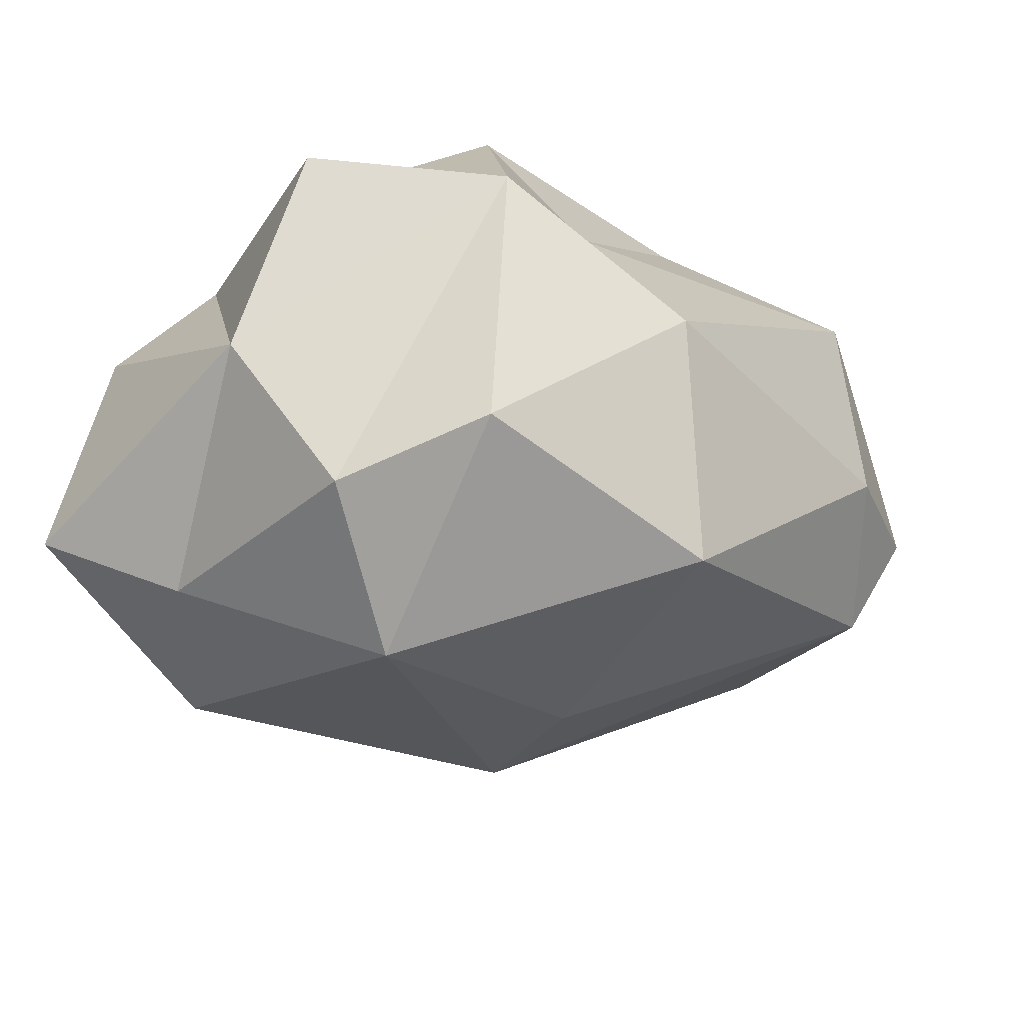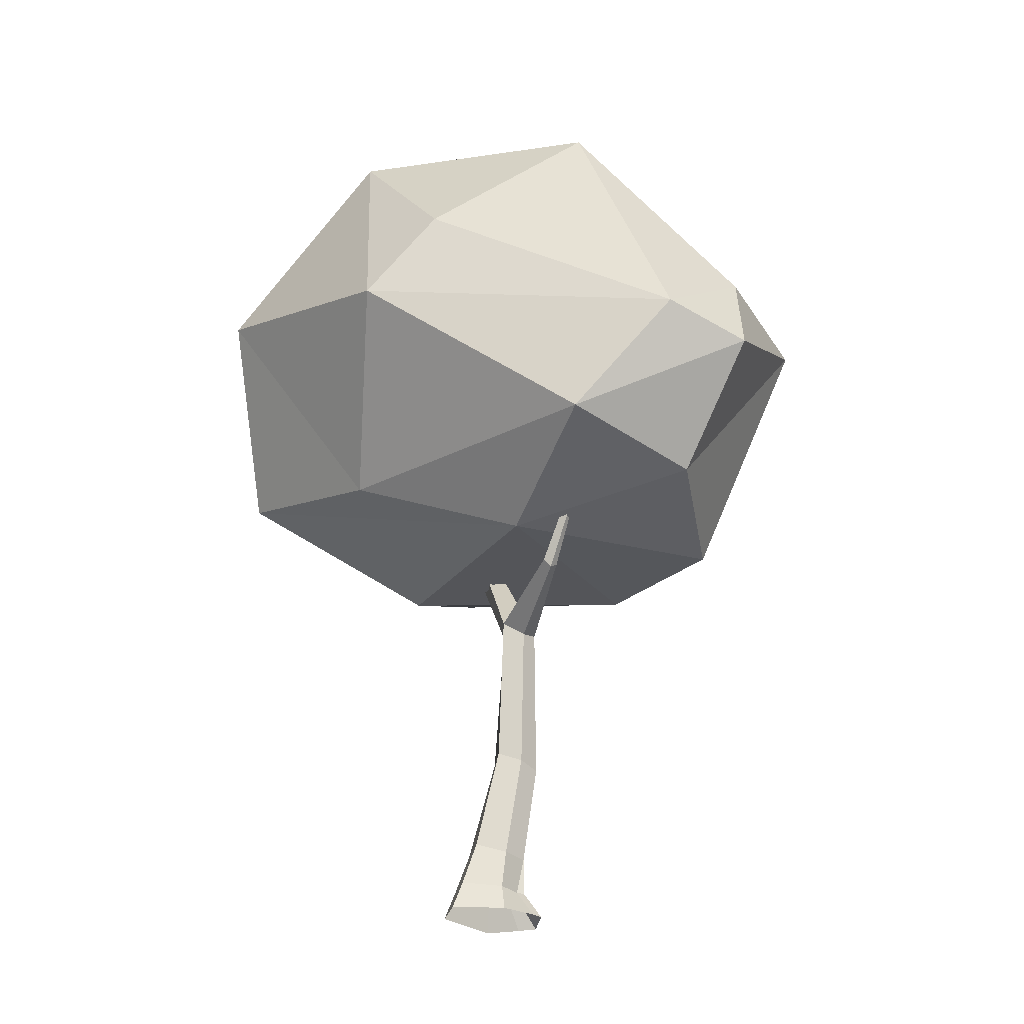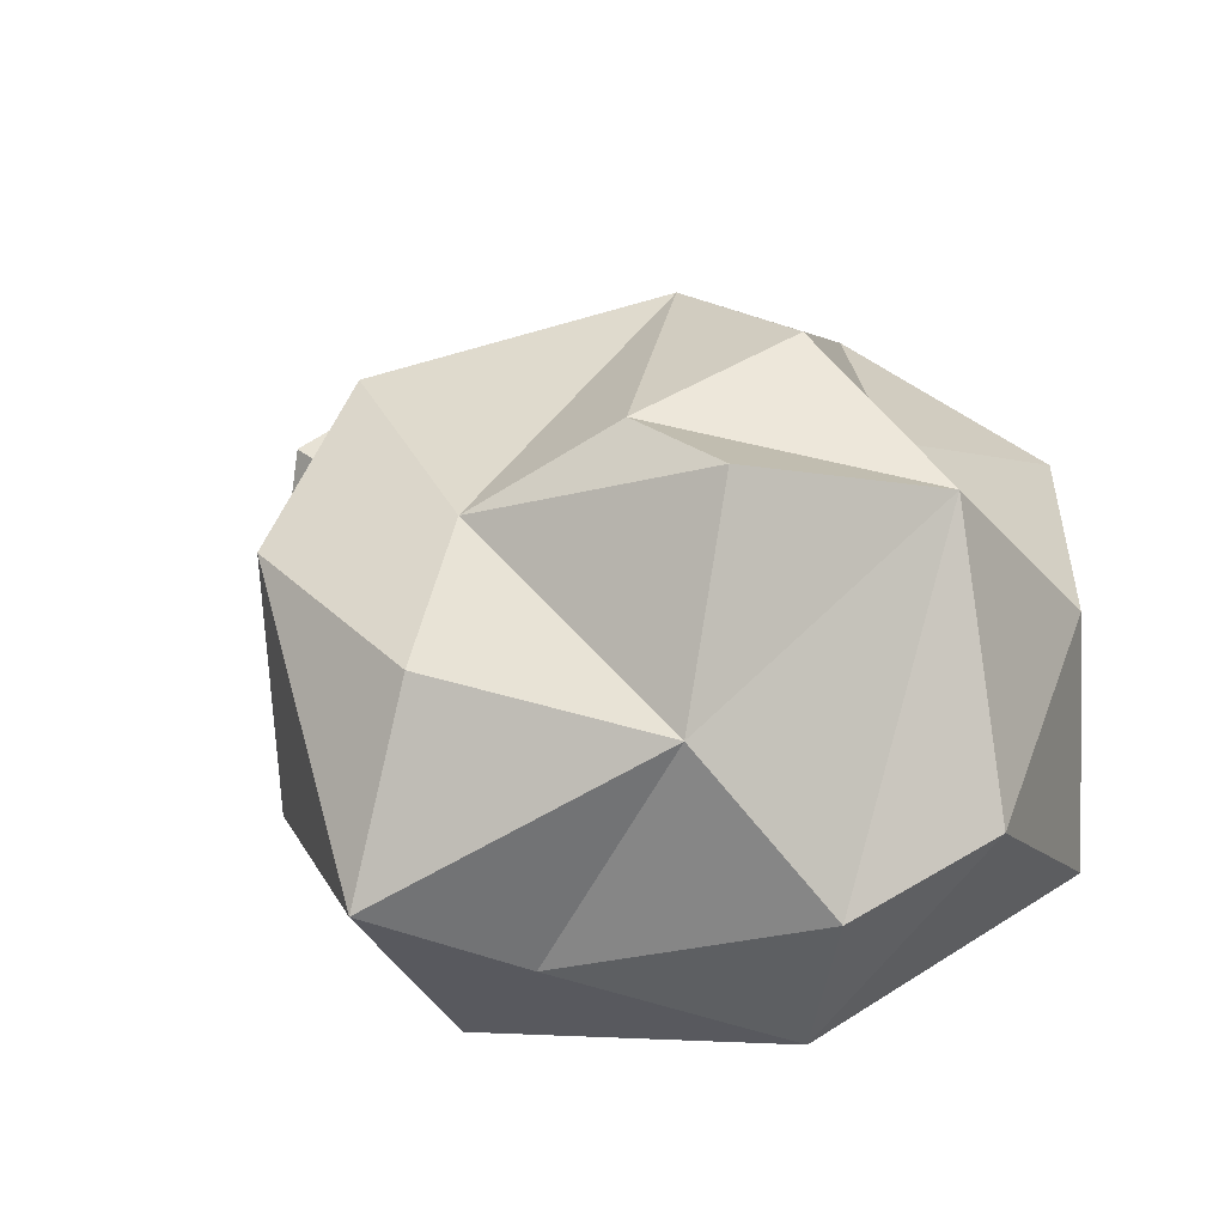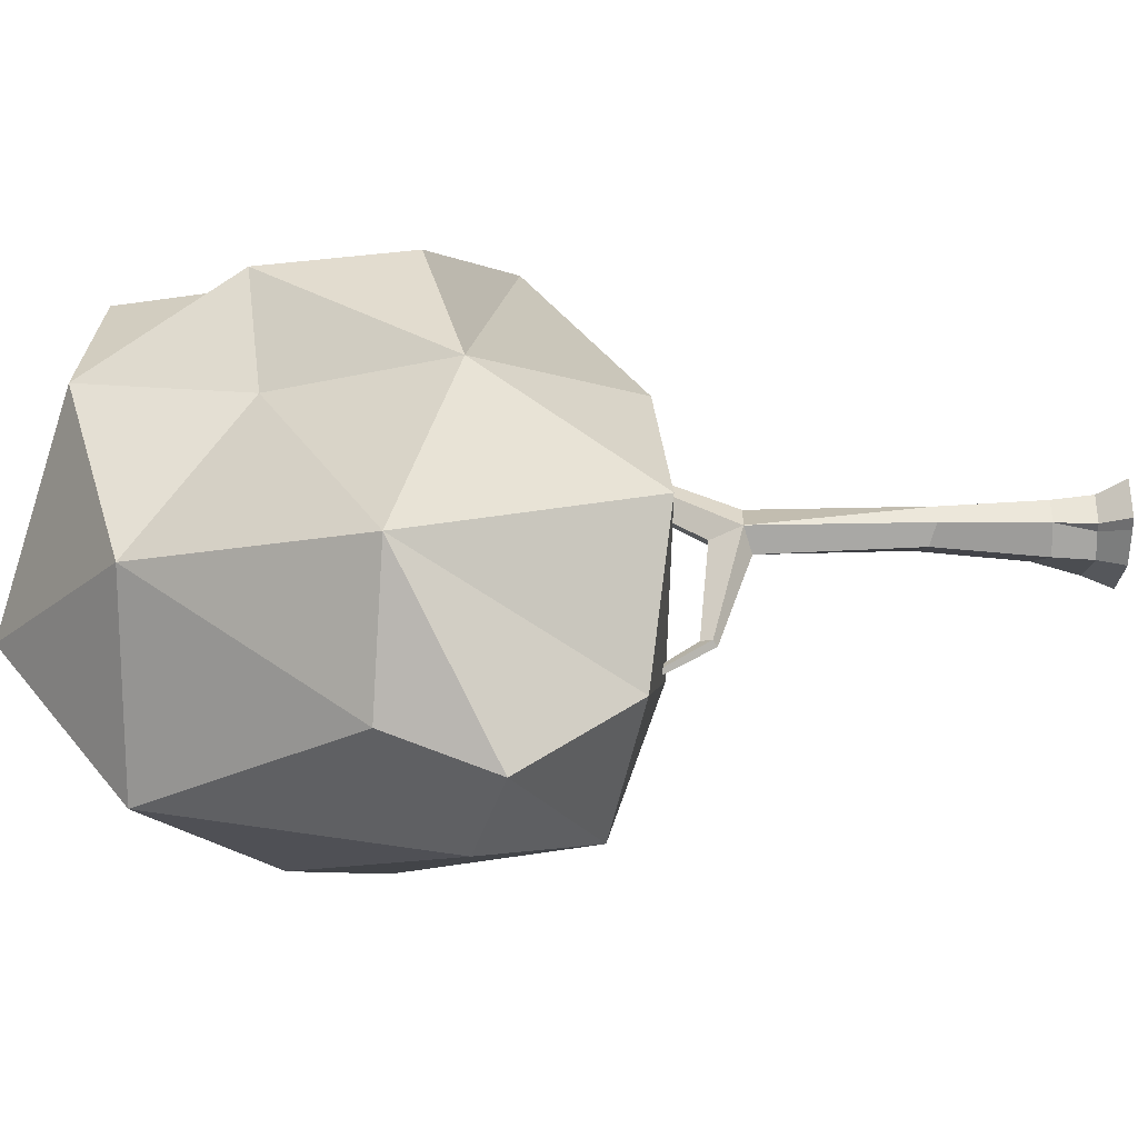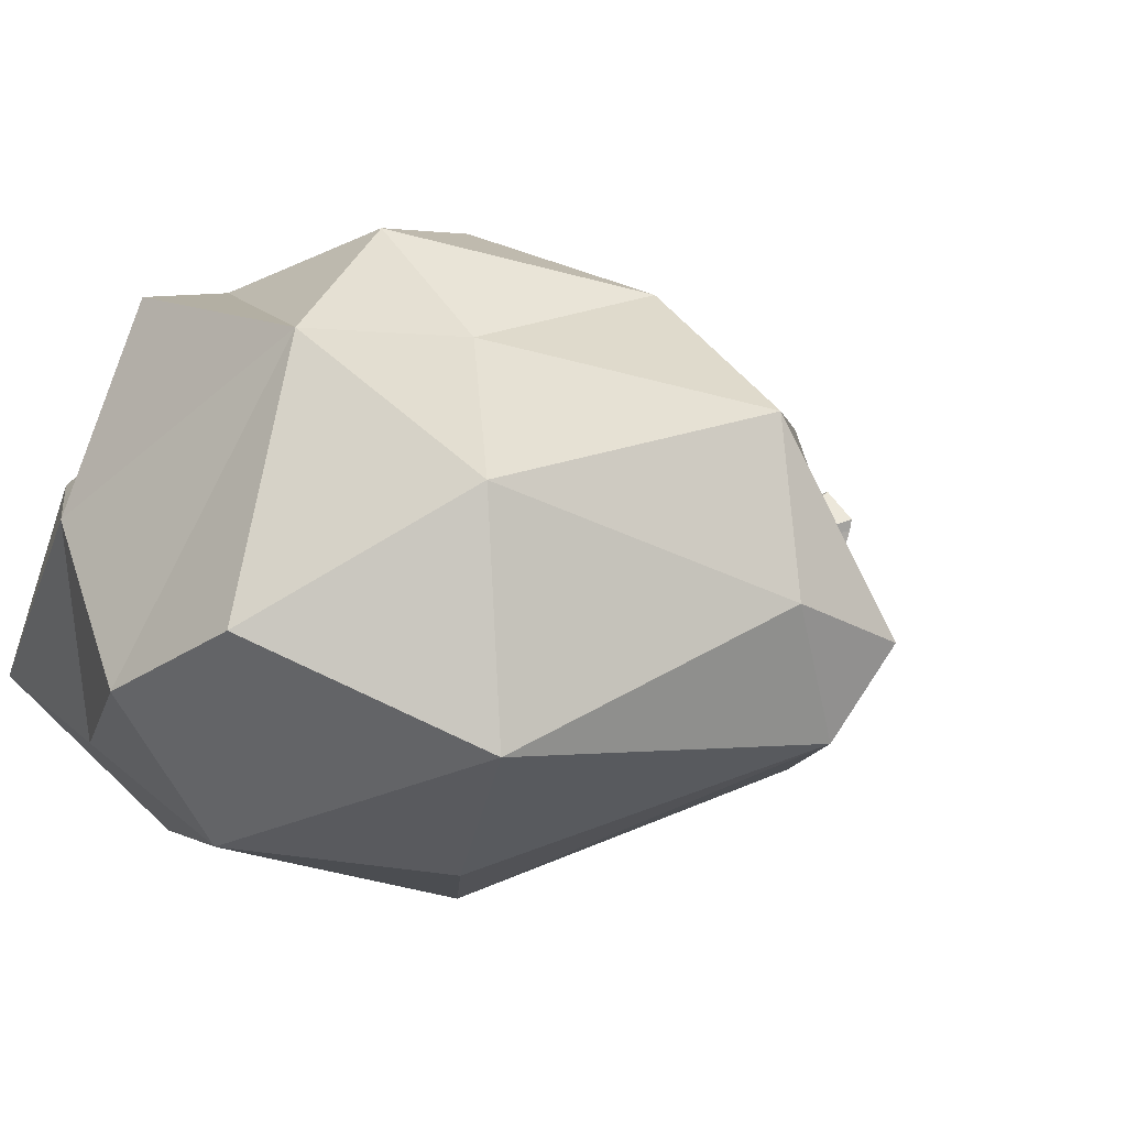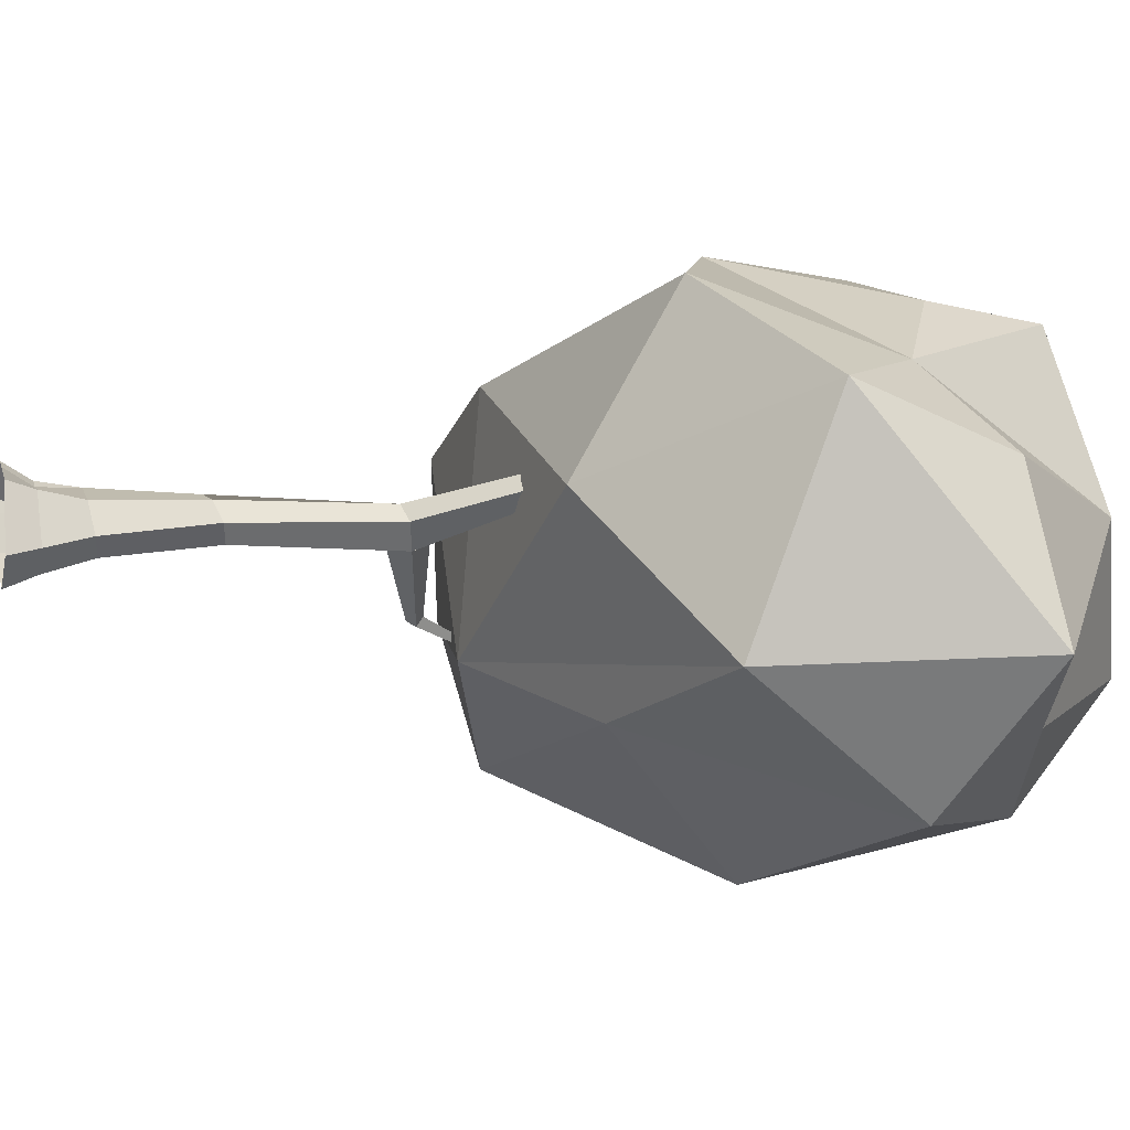
<metadata>
{"format":"obj","ext":"obj","renderer":"f3d","projection":"perspective","resolution":1024,"background":"white","views":[{"elev":-14.5,"azim":-172.5,"up":"+Z"},{"elev":-30.2,"azim":-142.9,"up":"+Y"},{"elev":14.8,"azim":152.4,"up":"+Z"},{"elev":15.5,"azim":-92.1,"up":"+Z"},{"elev":0.2,"azim":-144.4,"up":"+Z"},{"elev":-5.6,"azim":74.5,"up":"+Z"}]}
</metadata>
<code>
g Oak_Tree_l_04
v -0.6498 8.259 2.734
v -1.565 8.132 1.751
v -2.201 6.297 2.211
v -0.3905 6.678 2.836
v 0.9908 8.423 2.239
v 2.124 7.826 1.472
v 0.8237 9.7 2.105
v -1.063 9.88 1.75
v -2.619 9.338 0.4903
v 1.454 4.804 0.3181
v -0.903 4.591 1.55
v 2.03 5.73 2.164
v -1.245 4.46 -1.089
v 2.885 5.959 -1.367
v 3.351 6.75 1.087
v 0.7413 5.364 -1.762
v -2.857 5.087 -2.078
v -0.5593 7.062 -3.232
v -4.014 6.289 -1.737
v -1.333 8.021 -2.89
v 2.191 7.927 -2.694
v 2.09 9.059 -1.815
v 3.472 8.724 -1.251
v 0.04516 9.641 -2.587
v -2.736 9.306 -1.738
v -4.202 7.092 -0.5193
v -3.94 6.988 1.097
v -1.028 10.67 -0.717
v 0.3341 10.59 -1.244
v 1.404 10.1 0.1917
v 2.907 8.545 0.5312
v -4.481 5.982 -0.8706
v -3.384 4.752 -0.533
v -2.576 4.493 1.055
v -0.425 -0.01069 -0.2398
v -0.5554 -0.01069 0.1476
v -0.07397 -0.01069 0.5027
v 0.2773 -0.01069 0.3469
v -0.387 0.7192 -0.1606
v -0.3904 0.7192 0.1819
v -0.1906 0.7192 0.3541
v 0.0963 0.7401 0.2101
v -0.3649 0.2836 0.08379
v -0.06266 0.2836 0.329
v 0.2034 0.2836 0.2747
v -0.3595 0.2836 -0.2004
v -0.5792 -0.01069 0.2737
v -0.2712 -0.01069 0.5817
v -0.4054 0.2836 0.1727
v -0.1791 0.2836 0.399
v -0.1391 1.896 0.2774
v -0.3978 1.841 0.3544
v -0.5463 1.85 0.2378
v -0.5086 1.918 -0.01355
v -0.2449 2.038 -0.1235
v -0.04594 1.987 0.05584
v -0.3015 3.677 0.312
v -0.5402 3.686 0.2236
v -0.5795 3.601 -0.05318
v -0.3202 3.798 -0.1277
v -0.1349 3.739 0.1297
v 0.7764 5.518 0.7529
v 0.6538 5.531 0.7425
v 0.6098 5.608 0.6371
v 0.7188 5.644 0.5802
v 0.8334 5.526 0.6124
v -0.4609 4.009 0.05738
v -1.497 4.042 -0.6089
v -1.471 3.997 -0.6884
v -1.41 4.087 -0.7476
v -1.424 4.158 -0.6448
v -2.13 4.996 -0.9315
v -2.139 4.978 -0.9684
v -2.101 5 -1
v -2.079 5.023 -0.9548
v 0.05306 -0.000986 -0.6092
v 0.3887 -0.000986 -0.3419
v 0.1938 0.8042 -0.125
v 0.3009 0.3249 -0.2556
v 0.02348 0.3371 -0.4631
v -0.04643 0.8507 -0.2959
f 1 2 3
f 5 6 7
f 4 6 5
f 1 8 2
f 2 8 9
f 5 7 8
f 12 3 11
f 10 13 14
f 10 14 15
f 10 15 12
f 12 6 4
f 16 13 17
f 16 17 18
f 18 19 20
f 21 22 23
f 18 24 21
f 21 24 22
f 21 23 14
f 25 19 26
f 25 26 9
f 9 8 28
f 28 8 29
f 25 24 20
f 28 29 24
f 30 8 7
f 30 6 31
f 31 6 15
f 31 15 23
f 22 24 29
f 32 19 17
f 33 13 34
f 34 13 11
f 33 27 32
f 3 2 27
f 2 9 27
f 1 3 4
f 1 4 5
f 1 5 8
f 10 12 11
f 12 4 3
f 10 11 13
f 12 15 6
f 16 14 13
f 18 17 19
f 16 18 21
f 18 20 24
f 16 21 14
f 25 20 19
f 9 26 27
f 25 9 28
f 25 28 24
f 30 29 8
f 30 7 6
f 30 31 23
f 23 15 14
f 30 23 22
f 30 22 29
f 33 32 17
f 32 26 19
f 33 17 13
f 34 11 3
f 33 34 27
f 32 27 26
f 34 3 27
f 50 49 47 48
f 45 42 41 44
f 43 40 39 46
f 36 43 46 35
f 38 45 44 37
f 41 40 49 50
f 42 78 56 51
f 44 50 48 37
f 41 50 44
f 49 43 36 47
f 43 49 40
f 42 51 52 41
f 40 53 54 39
f 56 78 81 55
f 55 60 61 56
f 52 51 57 58
f 55 54 59 60
f 51 56 61 57
f 54 53 58 59
f 53 52 58
f 55 81 39 54
f 61 60 65 66
f 60 67 64 65
f 67 60 70 71
f 58 57 62 63
f 57 61 66 62
f 59 58 68 69
f 60 59 69 70
f 67 58 63 64
f 58 67 71 68
f 68 71 75 72
f 69 68 72 73
f 71 70 74 75
f 70 69 73 74
f 80 79 77 76
f 81 78 79 80
f 39 81 80 46
f 46 80 76 35
f 45 79 78 42
f 38 77 79 45
f 41 52 53 40

</code>
